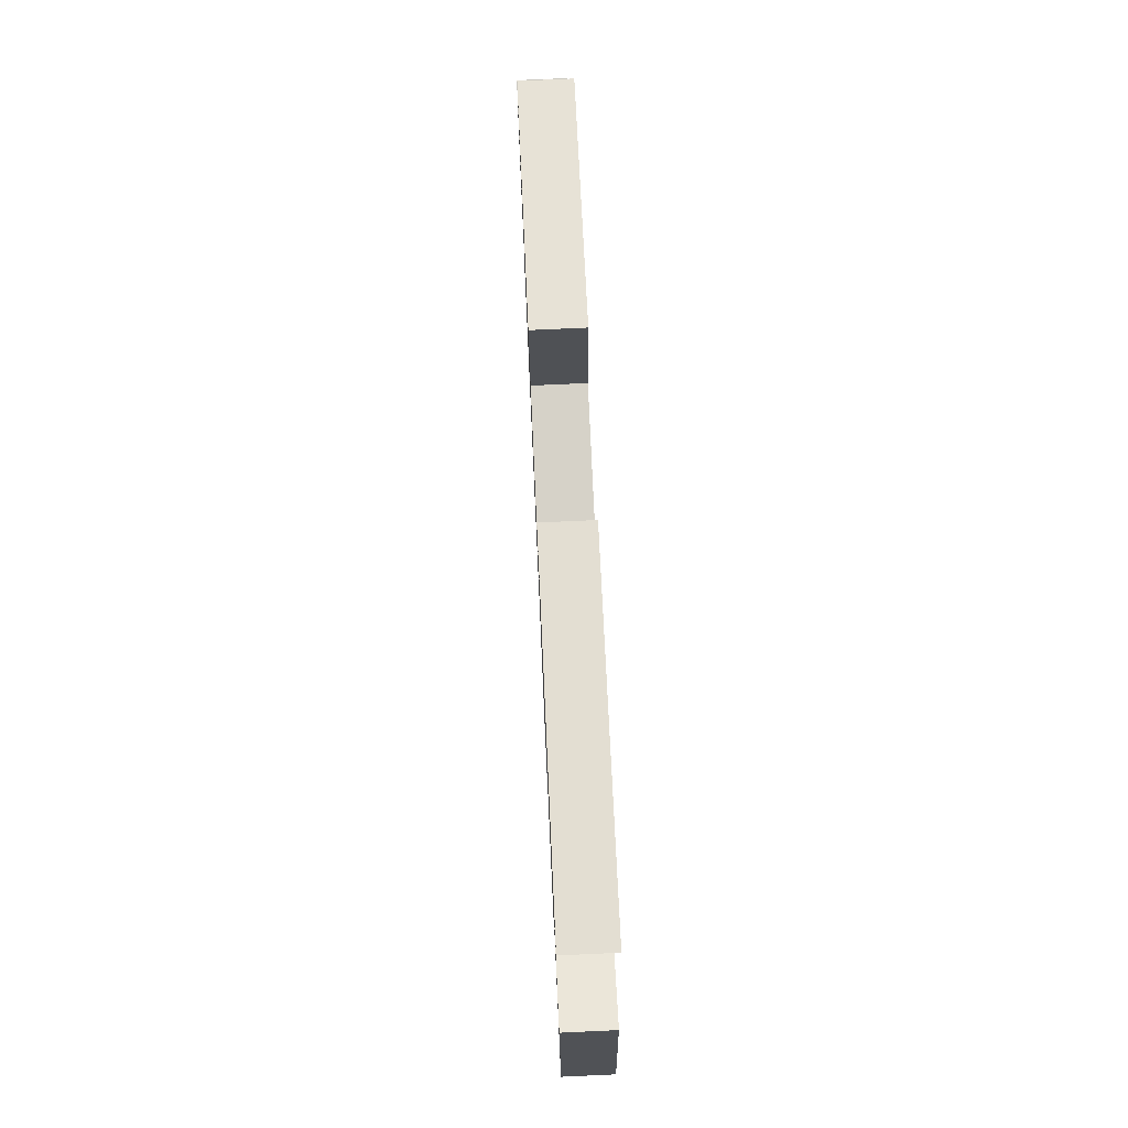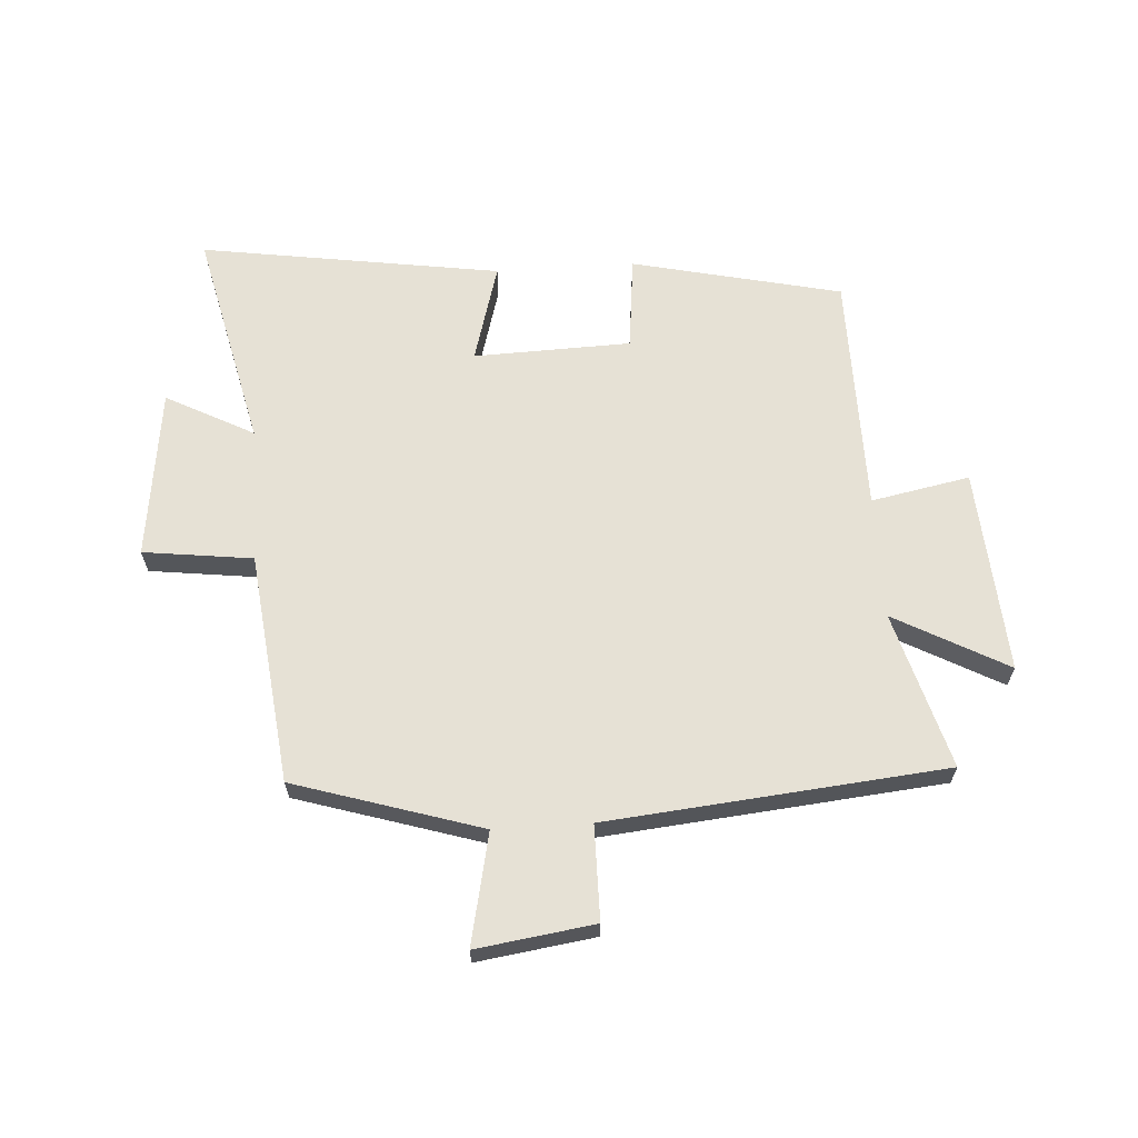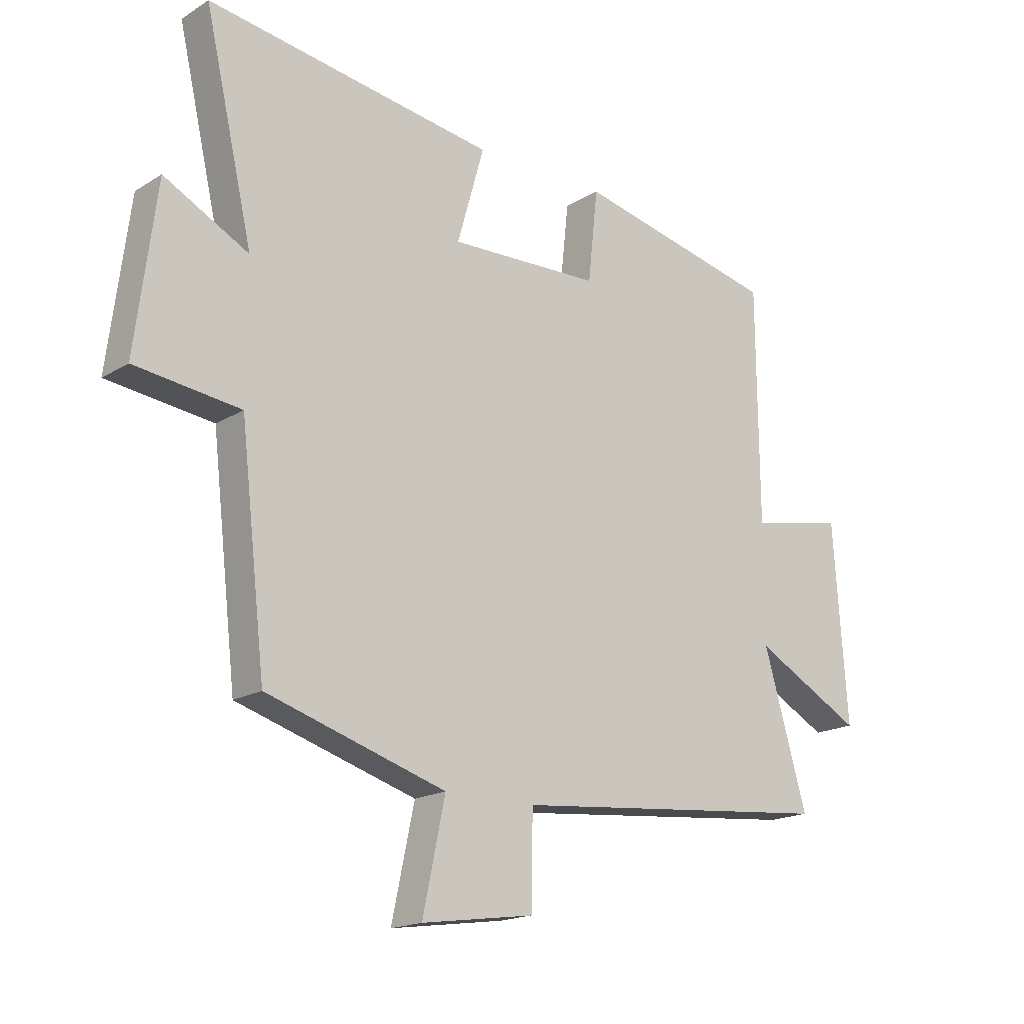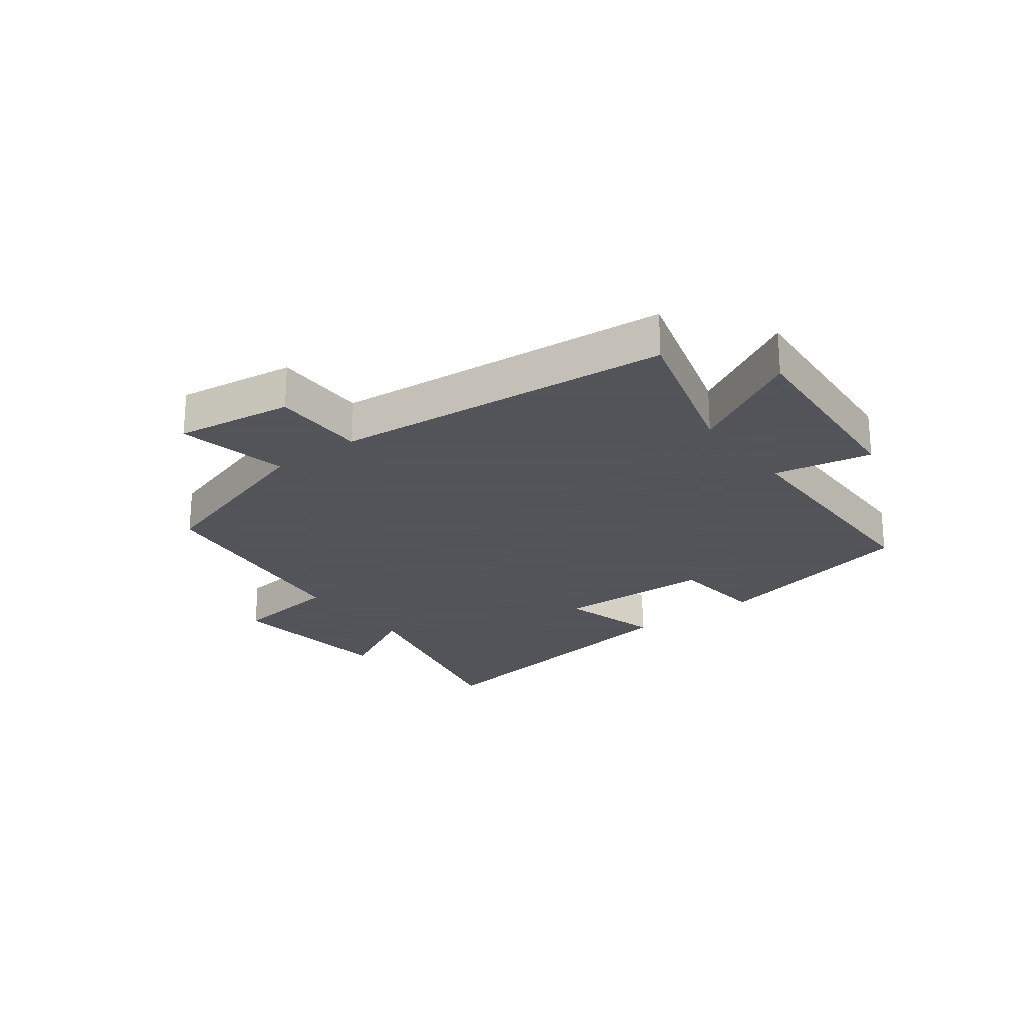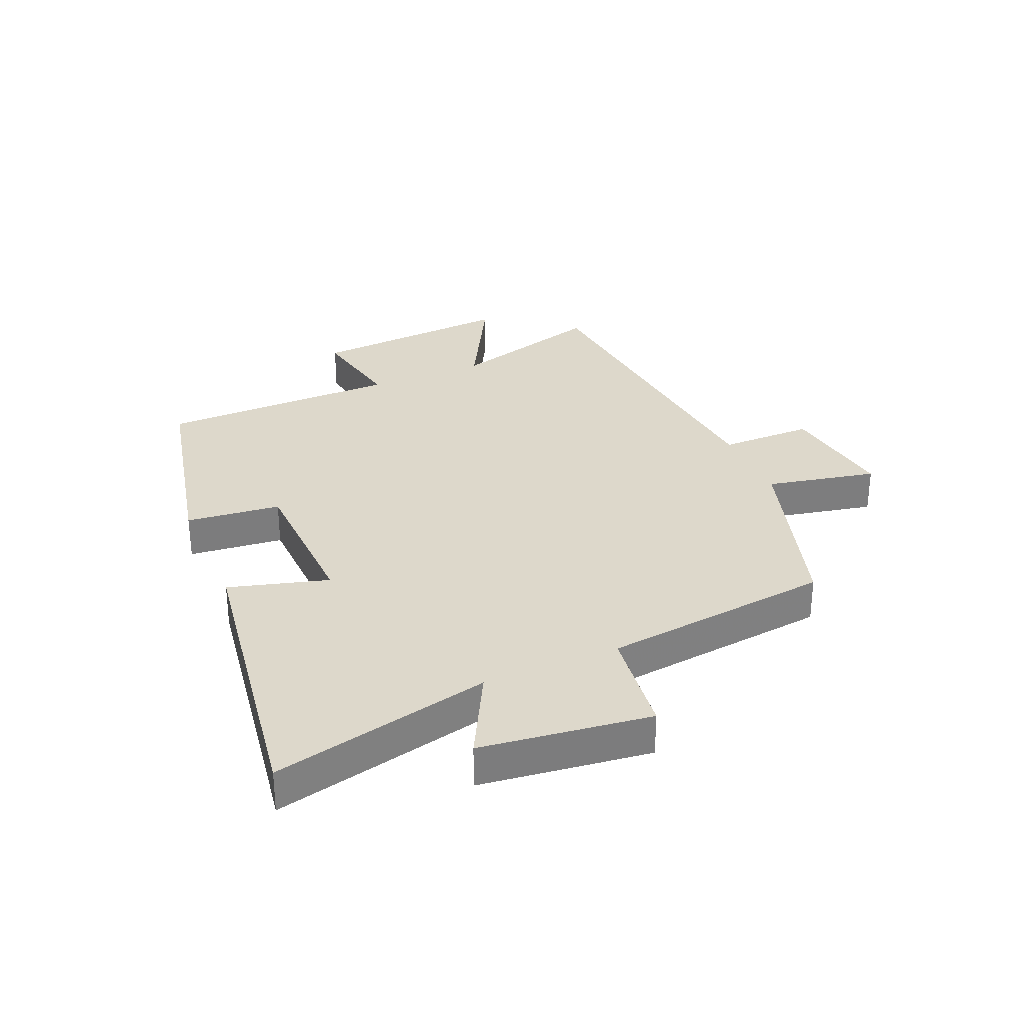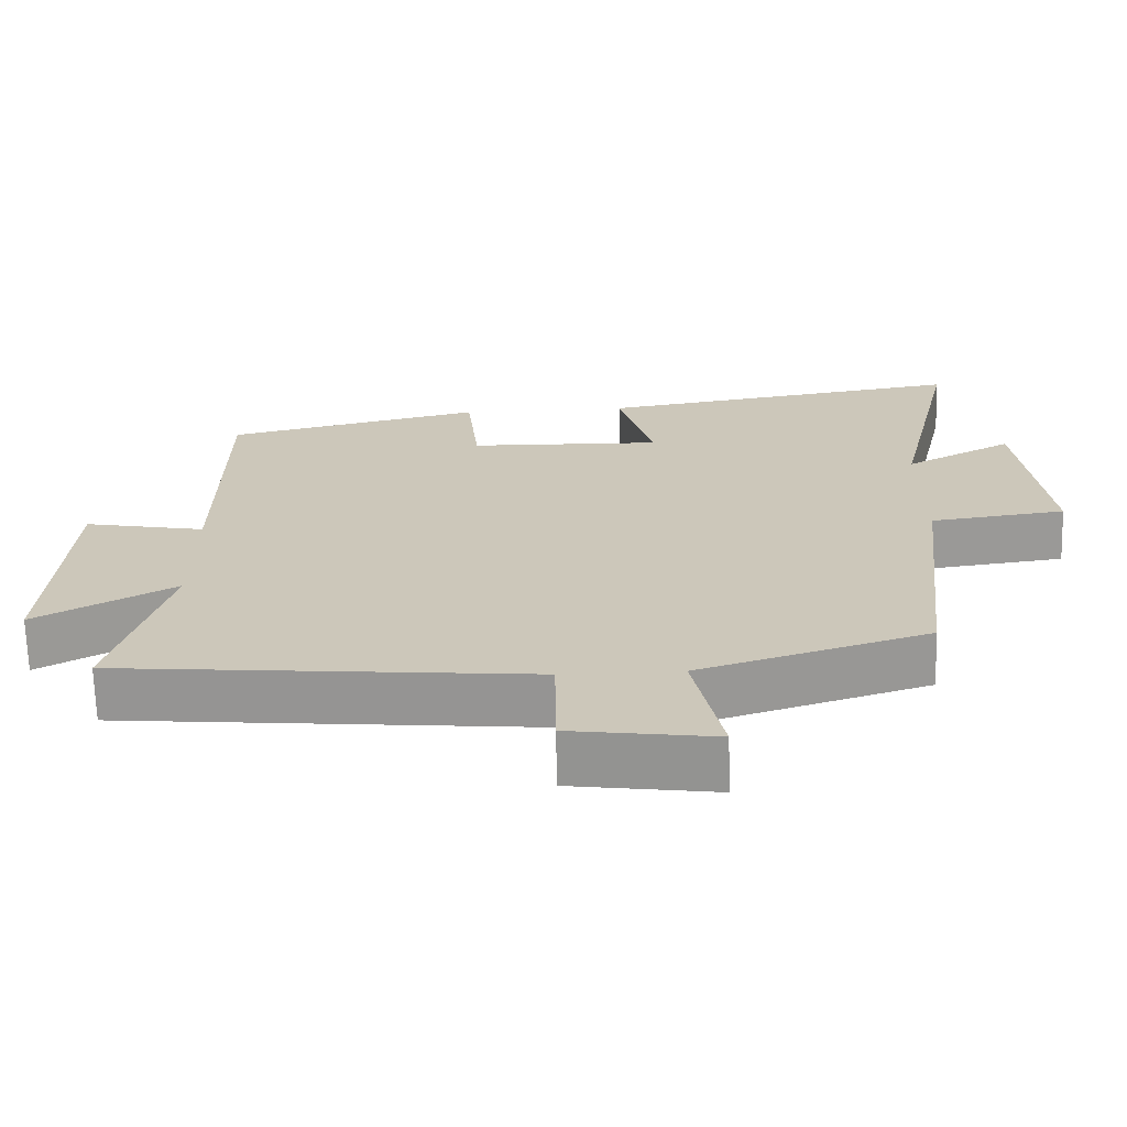
<metadata>
{"format":"obj","ext":"obj","renderer":"f3d","projection":"perspective","resolution":1024,"background":"white","views":[{"elev":76.1,"azim":87.4,"up":"+Z"},{"elev":64.4,"azim":176.3,"up":"+Y"},{"elev":-17.6,"azim":140.2,"up":"+Z"},{"elev":-23.9,"azim":-143.0,"up":"+Y"},{"elev":31.2,"azim":66.7,"up":"+Y"},{"elev":-68.3,"azim":1.6,"up":"+Z"}]}
</metadata>
<code>
v -0.497 0.07 0.421
v -0.148 0.07 0.5
v -0.131 0.07 0.342
v 0.131 0.07 0.334
v 0.084 0.07 0.5
v 0.584 0.07 0.576
v 0.5 0.07 0.21
v 0.646 0.07 0.287
v 0.682 0.07 0.003
v 0.5 0.07 -0.02
v 0.456 0.07 -0.404
v 0.146 0.07 -0.5
v 0.185 0.07 -0.685
v -0.011 0.07 -0.657
v -0.012 0.07 -0.5
v -0.575 0.07 -0.446
v -0.5 0.07 -0.186
v -0.688 0.07 -0.288
v -0.664 0.07 0.052
v -0.5 0.07 0.02
v -0.497 0 0.421
v -0.148 0 0.5
v -0.131 0 0.342
v 0.131 0 0.334
v 0.084 0 0.5
v 0.584 0 0.576
v 0.5 0 0.21
v 0.646 0 0.287
v 0.682 0 0.003
v 0.5 0 -0.02
v 0.456 0 -0.404
v 0.146 0 -0.5
v 0.185 0 -0.685
v -0.011 0 -0.657
v -0.012 0 -0.5
v -0.575 0 -0.446
v -0.5 0 -0.186
v -0.688 0 -0.288
v -0.664 0 0.052
v -0.5 0 0.02
f 17 18 19 20
f 17 20 1 2
f 15 16 17
f 12 13 14 15
f 10 11 12 15
f 10 15 17
f 7 8 9 10
f 7 10 17
f 4 5 6 7
f 3 4 7 17
f 2 3 17
f 40 39 38 37
f 22 21 40 37
f 37 36 35
f 35 34 33 32
f 35 32 31 30
f 37 35 30
f 30 29 28 27
f 37 30 27
f 27 26 25 24
f 37 27 24 23
f 37 23 22
f 1 21 22 2
f 2 22 23 3
f 3 23 24 4
f 4 24 25 5
f 5 25 26 6
f 6 26 27 7
f 7 27 28 8
f 8 28 29 9
f 9 29 30 10
f 10 30 31 11
f 11 31 32 12
f 12 32 33 13
f 13 33 34 14
f 14 34 35 15
f 15 35 36 16
f 16 36 37 17
f 17 37 38 18
f 18 38 39 19
f 19 39 40 20
f 20 40 21 1

</code>
